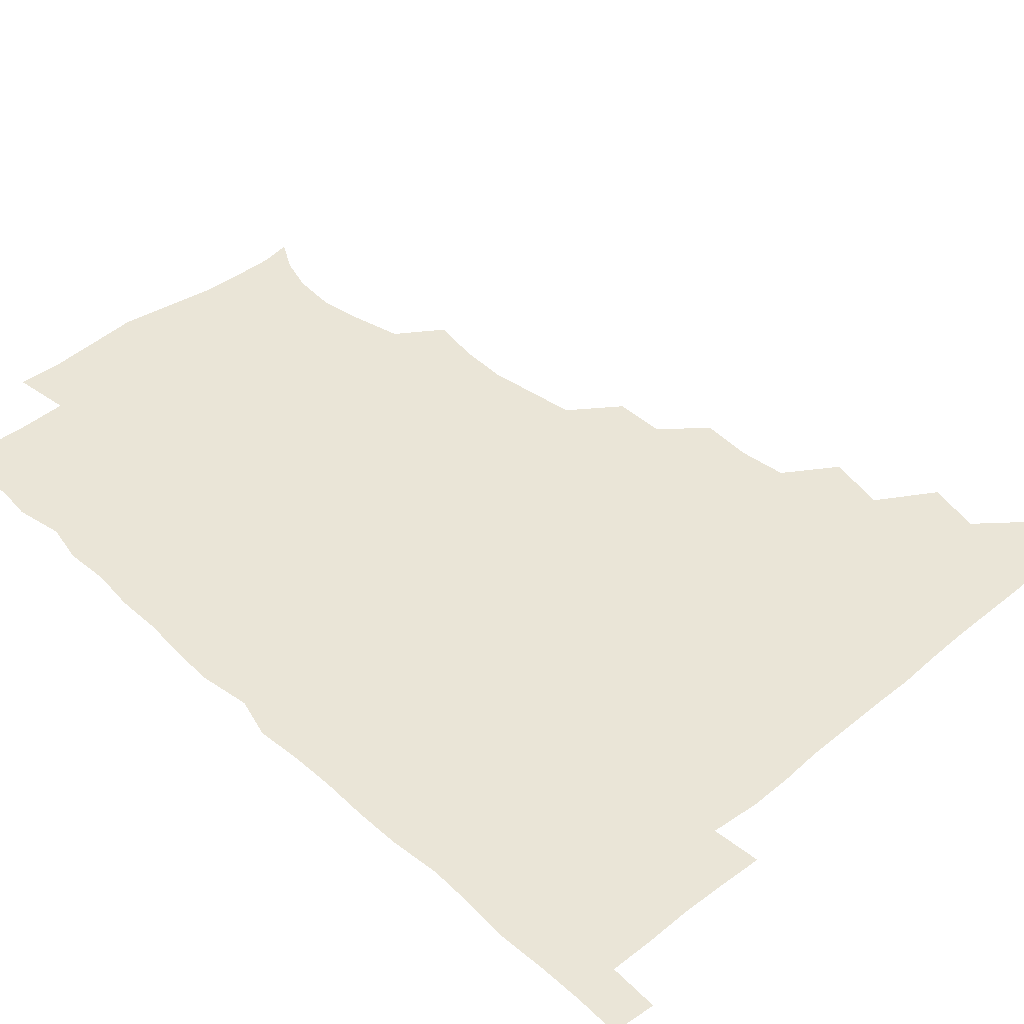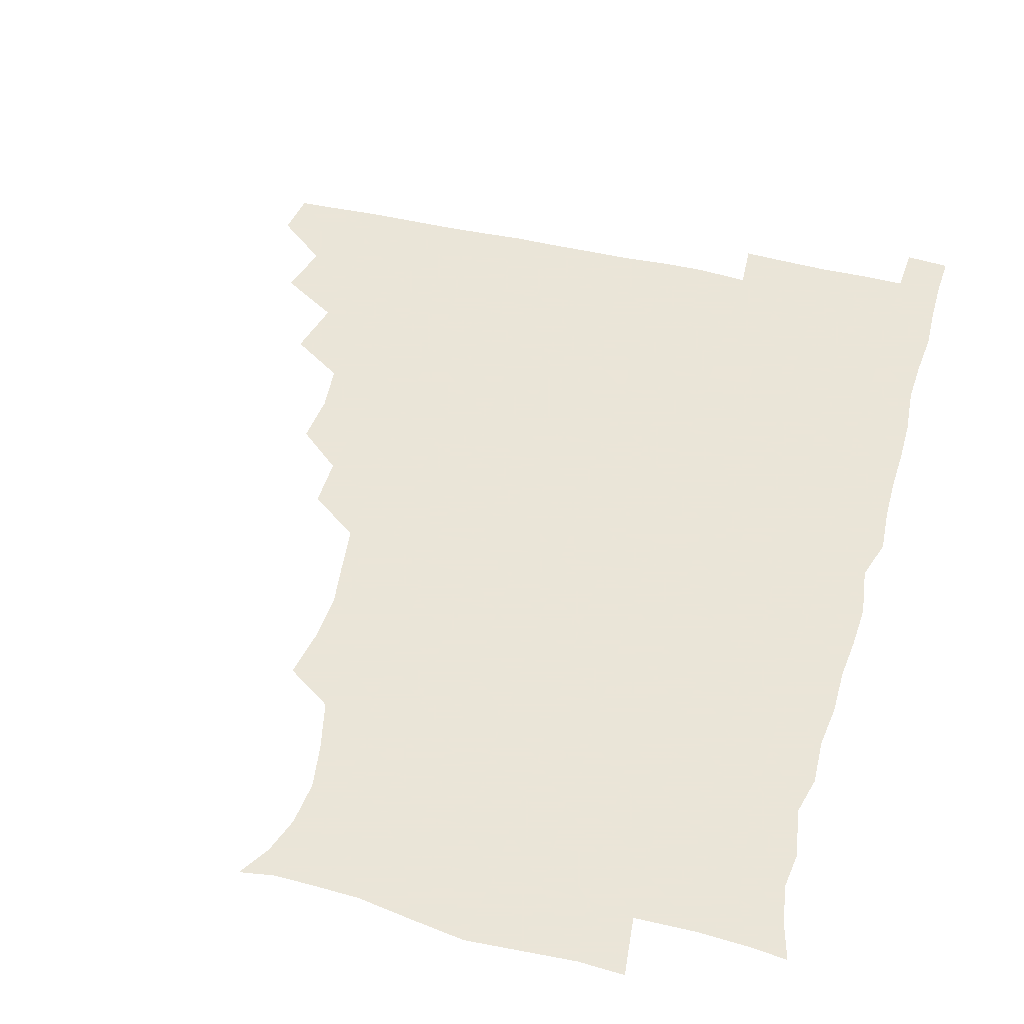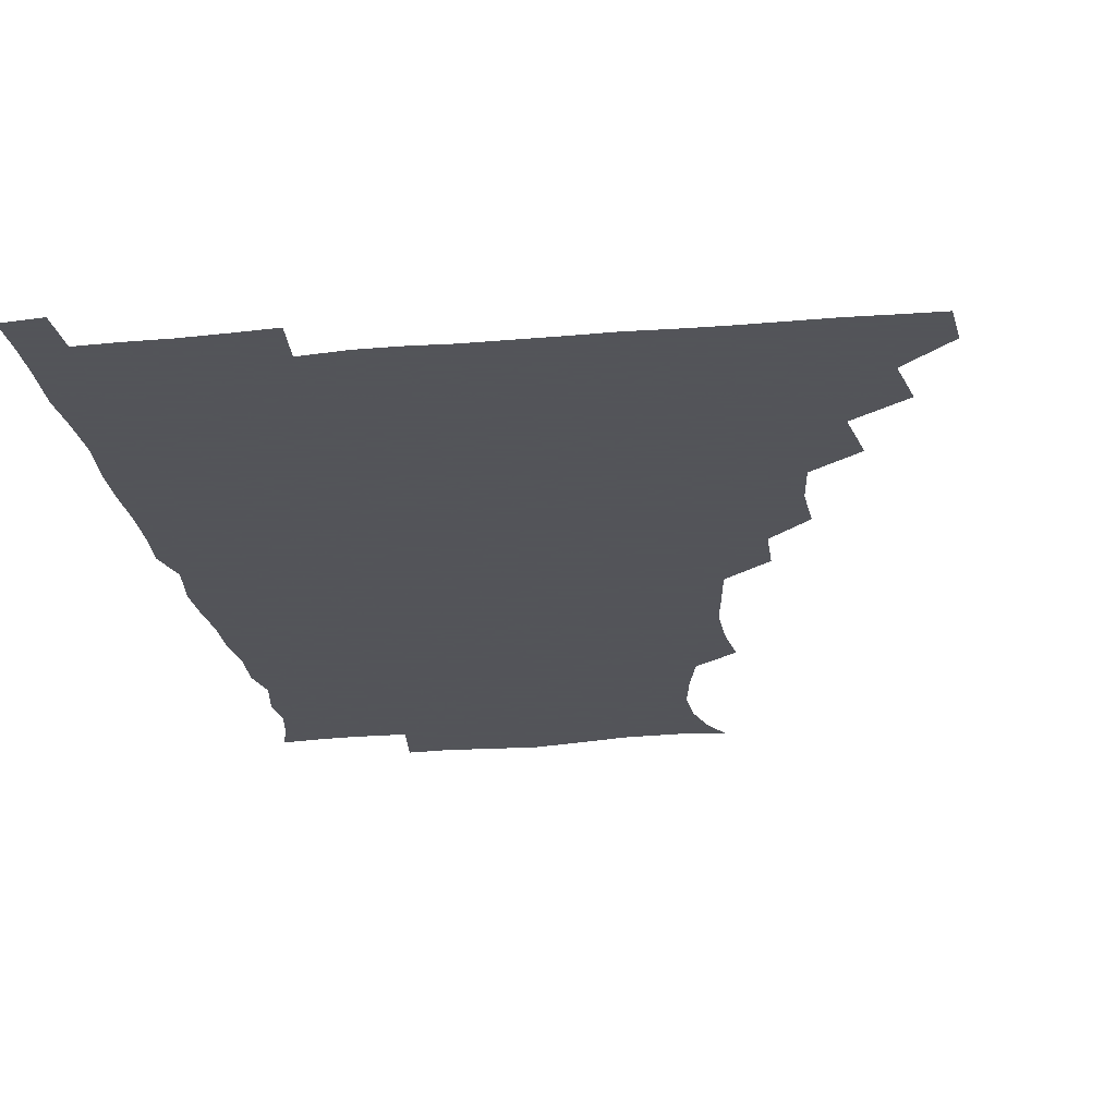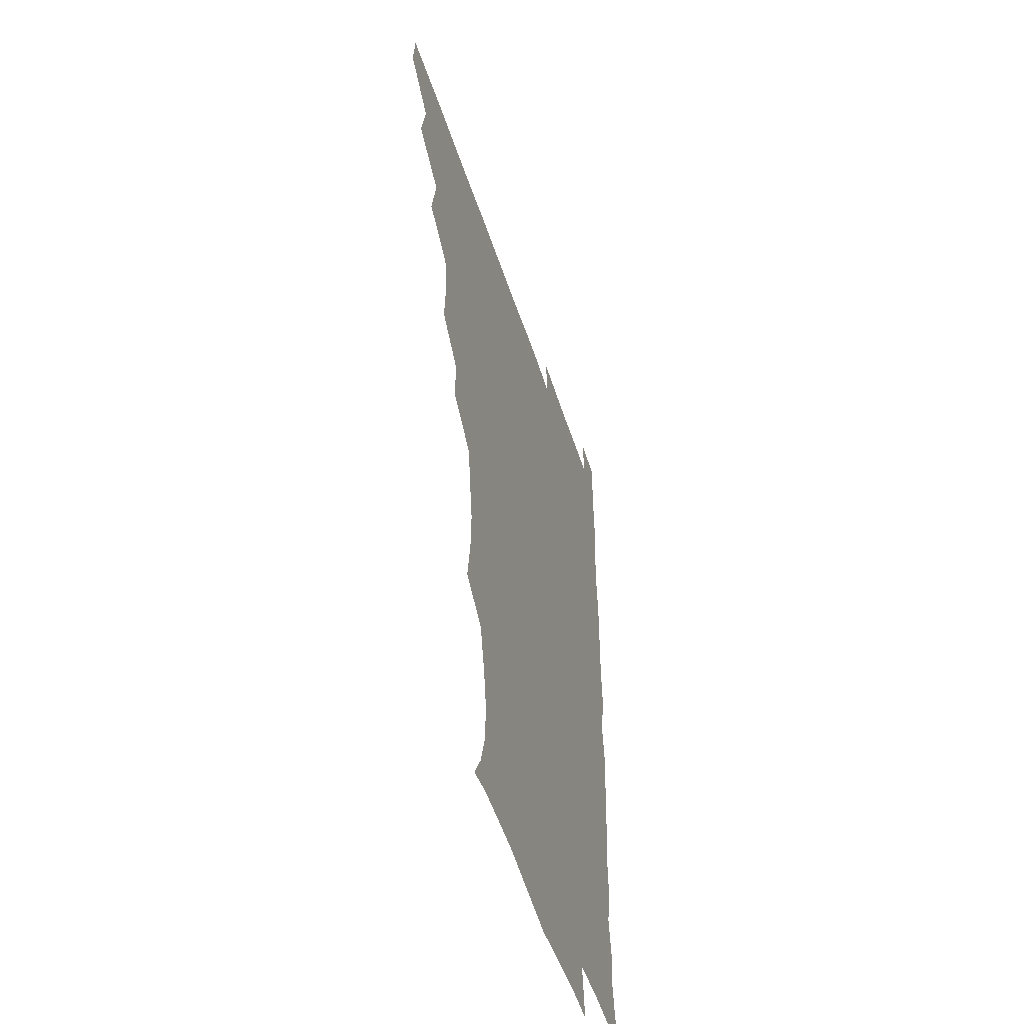
<metadata>
{"format":"obj","ext":"obj","renderer":"f3d","projection":"perspective","resolution":1024,"background":"white","views":[{"elev":44.2,"azim":136.3,"up":"+Z"},{"elev":45.5,"azim":15.6,"up":"+Z"},{"elev":-23.9,"azim":-171.7,"up":"+Z"},{"elev":-50.3,"azim":-72.5,"up":"+Y"}]}
</metadata>
<code>
v 464.8 480 0
v 466.6 495.4 0
v 477.8 447 0
v 482.1 465.1 0
v 482.3 480.5 0
v 481.5 495.7 0
v 493.1 414.2 0
v 497.3 434.1 0
v 496.6 450.3 0
v 497.9 466.2 0
v 496.9 481 0
v 496.2 496.2 0
v 511.2 368.2 0
v 512.4 385.4 0
v 510.5 401.9 0
v 513.5 421.9 0
v 512.1 435.8 0
v 512.4 451.5 0
v 512.2 466.2 0
v 511.7 480.9 0
v 511.1 496.1 0
v 526 337.6 0
v 525.9 355 0
v 527.4 374.3 0
v 527.7 391.6 0
v 528.1 407.9 0
v 527.3 421.6 0
v 527.5 436.8 0
v 527.2 451.5 0
v 526.9 466.1 0
v 526.4 481 0
v 526.1 496 0
v 543.8 259.8 0
v 546.4 276.7 0
v 547 293.4 0
v 544.8 307.9 0
v 542.5 324.9 0
v 542.7 344.4 0
v 542.3 360.6 0
v 541.7 375.2 0
v 541.1 389.6 0
v 541.7 406.4 0
v 542.5 422.3 0
v 542.6 437.1 0
v 542.1 451.5 0
v 541.6 466.2 0
v 541.3 481.1 0
v 540.9 496.3 0
v 554.9 178.3 0
v 560.9 188.9 0
v 564.6 201.2 0
v 565.7 216.2 0
v 563.1 231.6 0
v 559 248.8 0
v 560.5 268.8 0
v 560.1 284 0
v 559.3 298.8 0
v 558.3 314.4 0
v 557.4 330.2 0
v 557.6 347 0
v 557.1 361.8 0
v 557.7 377.9 0
v 557.5 392.7 0
v 557.4 407.7 0
v 557.4 422.5 0
v 557.1 436.8 0
v 557.5 451.3 0
v 556.9 465.9 0
v 556.2 481.2 0
v 555.5 496.9 0
v 565.6 180 0
v 572.7 192.7 0
v 576.7 208.6 0
v 576.2 223.2 0
v 575.1 240.3 0
v 573.4 254.9 0
v 574.2 272.6 0
v 574.2 288.3 0
v 573.7 302.8 0
v 573.1 317.9 0
v 572.5 332.4 0
v 572.2 347.8 0
v 572.3 363 0
v 572.1 377.8 0
v 572.3 393.4 0
v 572.2 408 0
v 571.9 422.2 0
v 572.1 436.8 0
v 572.3 451.2 0
v 571.7 465.8 0
v 571.2 481 0
v 570.4 496.6 0
v 577.9 179.7 0
v 585.6 194 0
v 589.5 212.4 0
v 589.3 228.2 0
v 588.4 243.4 0
v 588.2 258.5 0
v 588.3 272.9 0
v 587.7 288.6 0
v 587.7 304.3 0
v 587.3 317.8 0
v 587.2 333.7 0
v 586.8 347.9 0
v 586.9 363.3 0
v 586.7 377.7 0
v 586.8 393 0
v 586.8 407.9 0
v 586.9 422.7 0
v 586.7 436.7 0
v 586.6 451.2 0
v 586.7 465.7 0
v 586.4 480.6 0
v 585.4 496.6 0
v 593.3 179 0
v 601.6 197.7 0
v 603.3 214.3 0
v 603.1 228.6 0
v 602.2 243.4 0
v 602 257.6 0
v 602.3 275.3 0
v 602.2 289.1 0
v 601.8 303.3 0
v 602 319.5 0
v 601.6 332.8 0
v 601.3 347.1 0
v 601.3 362.7 0
v 601.5 378.2 0
v 601.4 393.1 0
v 601.7 408.1 0
v 601.4 421.8 0
v 601.4 436.5 0
v 601.6 451.3 0
v 601.5 465.7 0
v 601.5 480.1 0
v 600.4 496.6 0
v 610.8 175.9 0
v 616.3 197.8 0
v 616.9 214.4 0
v 617.2 230.4 0
v 616.5 243.4 0
v 616.5 260.3 0
v 616.6 274.6 0
v 616.4 289.3 0
v 616.6 304.5 0
v 616.4 318.8 0
v 616.2 333.7 0
v 616.3 348.4 0
v 616.3 364.1 0
v 616.2 378.1 0
v 616 391.7 0
v 616.3 408.6 0
v 616.4 422.3 0
v 616.6 437 0
v 616.4 451.4 0
v 616.1 466.1 0
v 616.2 480.4 0
v 615.1 497.4 0
v 628.4 173 0
v 630.7 197.6 0
v 630.7 215.6 0
v 631.2 230.7 0
v 631.7 245.2 0
v 631.3 258.5 0
v 631.1 273.5 0
v 630.9 288.3 0
v 630.6 304 0
v 630.9 319.8 0
v 630.8 333.6 0
v 630.9 348.9 0
v 630.8 363.5 0
v 630.9 378.6 0
v 630.9 393.1 0
v 630.9 408.1 0
v 631.1 421.8 0
v 631.4 437.8 0
v 631.3 451.6 0
v 631.4 466 0
v 631 481 0
v 629.6 497.4 0
v 645.9 173.9 0
v 645.7 198.1 0
v 645.5 213.2 0
v 644.8 230.3 0
v 645.9 244.7 0
v 645.8 258.6 0
v 645.5 274 0
v 645.5 288.9 0
v 645.2 303.2 0
v 645.2 319.5 0
v 645.3 333.3 0
v 645.1 349.1 0
v 645.5 363.3 0
v 645.3 378.8 0
v 645.4 393.1 0
v 645.2 408.3 0
v 645.8 421.6 0
v 645.8 437.3 0
v 646 451.8 0
v 646.1 466.3 0
v 646.4 480.8 0
v 646.3 495.7 0
v 645.2 512.3 0
v 663 174.8 0
v 660.5 197 0
v 660 214.3 0
v 660.6 226.6 0
v 659.2 244.8 0
v 659.8 259.9 0
v 659.7 274.8 0
v 659.5 290.2 0
v 659.9 303.2 0
v 659.4 319.5 0
v 659.8 333.4 0
v 660.4 347.3 0
v 659.9 363.3 0
v 659.8 378.6 0
v 660 392.9 0
v 660 407.6 0
v 660.4 422.1 0
v 660.3 438 0
v 660.7 452 0
v 660.9 466.4 0
v 661.2 480.9 0
v 661.1 495.6 0
v 659.8 511.4 0
v 677.7 174 0
v 675.4 194.4 0
v 674.4 212.2 0
v 674.6 228.1 0
v 673.3 244.3 0
v 673.3 260.1 0
v 673.2 276 0
v 673.4 290.4 0
v 673.8 304.5 0
v 673.4 319.7 0
v 674.5 332.8 0
v 674.4 348.1 0
v 674.4 362.9 0
v 674 378.5 0
v 674.2 393.1 0
v 673.6 408.9 0
v 674.9 422.2 0
v 674.8 437.5 0
v 675.2 452 0
v 675.6 466.5 0
v 675.9 481.1 0
v 676 495.4 0
v 675.4 510.6 0
v 694.9 194.6 0
v 689.6 211.7 0
v 687.9 228.8 0
v 688 242.8 0
v 688 257.4 0
v 688.1 272.7 0
v 687.7 288.3 0
v 687.6 303.7 0
v 688.4 317.6 0
v 689.3 331.5 0
v 688.6 347.4 0
v 688.5 362.6 0
v 689 377.3 0
v 688.9 392.2 0
v 689.7 406.6 0
v 689.2 422.1 0
v 689.7 436.6 0
v 689.4 452.4 0
v 690 466.8 0
v 690.3 481.3 0
v 690.6 495.9 0
v 690.5 510.7 0
v 710.6 193.7 0
v 704.6 209.8 0
v 703.4 223.9 0
v 701.7 240.4 0
v 701.8 254.5 0
v 702.2 269.8 0
v 702.5 284.4 0
v 702.1 300.5 0
v 702.9 314.7 0
v 703.6 329.5 0
v 702.8 345.6 0
v 702.5 360.9 0
v 703.8 375.4 0
v 704.4 389.6 0
v 704.2 405 0
v 702.9 421.6 0
v 704 435.6 0
v 704.6 450.6 0
v 704.5 466.3 0
v 704.9 481.1 0
v 705.3 495.9 0
v 705.6 510.2 0
v 706.4 527 0
v 723 192.2 0
v 719.6 204.4 0
v 717.2 218.2 0
v 718.6 230.7 0
v 715.6 247.4 0
v 718.5 260.6 0
v 717.7 276.4 0
v 719.3 291.1 0
v 719.1 306.9 0
v 720.3 321.7 0
v 720.9 336.6 0
v 718.4 354.2 0
v 722.4 368.3 0
v 721.2 383.9 0
v 720.9 399.3 0
v 721.3 414.8 0
v 721.1 430.2 0
v 719.6 447.7 0
v 720.1 463.8 0
v 721.3 479.3 0
v 720.6 495.5 0
v 720.5 510.7 0
v 721 525.5 0
f 4 5 1
f 1 5 2
f 5 6 2
f 8 9 3
f 3 9 4
f 9 10 4
f 4 10 5
f 10 11 5
f 5 11 6
f 11 12 6
f 15 16 7
f 7 16 8
f 16 17 8
f 8 17 9
f 17 18 9
f 9 18 10
f 18 19 10
f 10 19 11
f 19 20 11
f 11 20 12
f 20 21 12
f 23 24 13
f 13 24 14
f 24 25 14
f 14 25 15
f 25 26 15
f 15 26 16
f 26 27 16
f 16 27 17
f 27 28 17
f 17 28 18
f 28 29 18
f 18 29 19
f 29 30 19
f 19 30 20
f 30 31 20
f 20 31 21
f 31 32 21
f 37 38 22
f 22 38 23
f 38 39 23
f 23 39 24
f 39 40 24
f 24 40 25
f 40 41 25
f 25 41 26
f 41 42 26
f 26 42 27
f 42 43 27
f 27 43 28
f 43 44 28
f 28 44 29
f 44 45 29
f 29 45 30
f 45 46 30
f 30 46 31
f 46 47 31
f 31 47 32
f 47 48 32
f 54 55 33
f 33 55 34
f 55 56 34
f 34 56 35
f 56 57 35
f 35 57 36
f 57 58 36
f 36 58 37
f 58 59 37
f 37 59 38
f 59 60 38
f 38 60 39
f 60 61 39
f 39 61 40
f 61 62 40
f 40 62 41
f 62 63 41
f 41 63 42
f 63 64 42
f 42 64 43
f 64 65 43
f 43 65 44
f 65 66 44
f 44 66 45
f 66 67 45
f 45 67 46
f 67 68 46
f 46 68 47
f 68 69 47
f 47 69 48
f 69 70 48
f 49 71 50
f 71 72 50
f 50 72 51
f 72 73 51
f 51 73 52
f 73 74 52
f 52 74 53
f 74 75 53
f 53 75 54
f 75 76 54
f 54 76 55
f 76 77 55
f 55 77 56
f 77 78 56
f 56 78 57
f 78 79 57
f 57 79 58
f 79 80 58
f 58 80 59
f 80 81 59
f 59 81 60
f 81 82 60
f 60 82 61
f 82 83 61
f 61 83 62
f 83 84 62
f 62 84 63
f 84 85 63
f 63 85 64
f 85 86 64
f 64 86 65
f 86 87 65
f 65 87 66
f 87 88 66
f 66 88 67
f 88 89 67
f 67 89 68
f 89 90 68
f 68 90 69
f 90 91 69
f 69 91 70
f 91 92 70
f 71 93 72
f 93 94 72
f 72 94 73
f 94 95 73
f 73 95 74
f 95 96 74
f 74 96 75
f 96 97 75
f 75 97 76
f 97 98 76
f 76 98 77
f 98 99 77
f 77 99 78
f 99 100 78
f 78 100 79
f 100 101 79
f 79 101 80
f 101 102 80
f 80 102 81
f 102 103 81
f 81 103 82
f 103 104 82
f 82 104 83
f 104 105 83
f 83 105 84
f 105 106 84
f 84 106 85
f 106 107 85
f 85 107 86
f 107 108 86
f 86 108 87
f 108 109 87
f 87 109 88
f 109 110 88
f 88 110 89
f 110 111 89
f 89 111 90
f 111 112 90
f 90 112 91
f 112 113 91
f 91 113 92
f 113 114 92
f 93 115 94
f 115 116 94
f 94 116 95
f 116 117 95
f 95 117 96
f 117 118 96
f 96 118 97
f 118 119 97
f 97 119 98
f 119 120 98
f 98 120 99
f 120 121 99
f 99 121 100
f 121 122 100
f 100 122 101
f 122 123 101
f 101 123 102
f 123 124 102
f 102 124 103
f 124 125 103
f 103 125 104
f 125 126 104
f 104 126 105
f 126 127 105
f 105 127 106
f 127 128 106
f 106 128 107
f 128 129 107
f 107 129 108
f 129 130 108
f 108 130 109
f 130 131 109
f 109 131 110
f 131 132 110
f 110 132 111
f 132 133 111
f 111 133 112
f 133 134 112
f 112 134 113
f 134 135 113
f 113 135 114
f 135 136 114
f 115 137 116
f 137 138 116
f 116 138 117
f 138 139 117
f 117 139 118
f 139 140 118
f 118 140 119
f 140 141 119
f 119 141 120
f 141 142 120
f 120 142 121
f 142 143 121
f 121 143 122
f 143 144 122
f 122 144 123
f 144 145 123
f 123 145 124
f 145 146 124
f 124 146 125
f 146 147 125
f 125 147 126
f 147 148 126
f 126 148 127
f 148 149 127
f 127 149 128
f 149 150 128
f 128 150 129
f 150 151 129
f 129 151 130
f 151 152 130
f 130 152 131
f 152 153 131
f 131 153 132
f 153 154 132
f 132 154 133
f 154 155 133
f 133 155 134
f 155 156 134
f 134 156 135
f 156 157 135
f 135 157 136
f 157 158 136
f 137 159 138
f 159 160 138
f 138 160 139
f 160 161 139
f 139 161 140
f 161 162 140
f 140 162 141
f 162 163 141
f 141 163 142
f 163 164 142
f 142 164 143
f 164 165 143
f 143 165 144
f 165 166 144
f 144 166 145
f 166 167 145
f 145 167 146
f 167 168 146
f 146 168 147
f 168 169 147
f 147 169 148
f 169 170 148
f 148 170 149
f 170 171 149
f 149 171 150
f 171 172 150
f 150 172 151
f 172 173 151
f 151 173 152
f 173 174 152
f 152 174 153
f 174 175 153
f 153 175 154
f 175 176 154
f 154 176 155
f 176 177 155
f 155 177 156
f 177 178 156
f 156 178 157
f 178 179 157
f 157 179 158
f 179 180 158
f 159 181 160
f 181 182 160
f 160 182 161
f 182 183 161
f 161 183 162
f 183 184 162
f 162 184 163
f 184 185 163
f 163 185 164
f 185 186 164
f 164 186 165
f 186 187 165
f 165 187 166
f 187 188 166
f 166 188 167
f 188 189 167
f 167 189 168
f 189 190 168
f 168 190 169
f 190 191 169
f 169 191 170
f 191 192 170
f 170 192 171
f 192 193 171
f 171 193 172
f 193 194 172
f 172 194 173
f 194 195 173
f 173 195 174
f 195 196 174
f 174 196 175
f 196 197 175
f 175 197 176
f 197 198 176
f 176 198 177
f 198 199 177
f 177 199 178
f 199 200 178
f 178 200 179
f 200 201 179
f 179 201 180
f 201 202 180
f 181 204 182
f 204 205 182
f 182 205 183
f 205 206 183
f 183 206 184
f 206 207 184
f 184 207 185
f 207 208 185
f 185 208 186
f 208 209 186
f 186 209 187
f 209 210 187
f 187 210 188
f 210 211 188
f 188 211 189
f 211 212 189
f 189 212 190
f 212 213 190
f 190 213 191
f 213 214 191
f 191 214 192
f 214 215 192
f 192 215 193
f 215 216 193
f 193 216 194
f 216 217 194
f 194 217 195
f 217 218 195
f 195 218 196
f 218 219 196
f 196 219 197
f 219 220 197
f 197 220 198
f 220 221 198
f 198 221 199
f 221 222 199
f 199 222 200
f 222 223 200
f 200 223 201
f 223 224 201
f 201 224 202
f 224 225 202
f 202 225 203
f 225 226 203
f 204 227 205
f 227 228 205
f 205 228 206
f 228 229 206
f 206 229 207
f 229 230 207
f 207 230 208
f 230 231 208
f 208 231 209
f 231 232 209
f 209 232 210
f 232 233 210
f 210 233 211
f 233 234 211
f 211 234 212
f 234 235 212
f 212 235 213
f 235 236 213
f 213 236 214
f 236 237 214
f 214 237 215
f 237 238 215
f 215 238 216
f 238 239 216
f 216 239 217
f 239 240 217
f 217 240 218
f 240 241 218
f 218 241 219
f 241 242 219
f 219 242 220
f 242 243 220
f 220 243 221
f 243 244 221
f 221 244 222
f 244 245 222
f 222 245 223
f 245 246 223
f 223 246 224
f 246 247 224
f 224 247 225
f 247 248 225
f 225 248 226
f 248 249 226
f 228 250 229
f 250 251 229
f 229 251 230
f 251 252 230
f 230 252 231
f 252 253 231
f 231 253 232
f 253 254 232
f 232 254 233
f 254 255 233
f 233 255 234
f 255 256 234
f 234 256 235
f 256 257 235
f 235 257 236
f 257 258 236
f 236 258 237
f 258 259 237
f 237 259 238
f 259 260 238
f 238 260 239
f 260 261 239
f 239 261 240
f 261 262 240
f 240 262 241
f 262 263 241
f 241 263 242
f 263 264 242
f 242 264 243
f 264 265 243
f 243 265 244
f 265 266 244
f 244 266 245
f 266 267 245
f 245 267 246
f 267 268 246
f 246 268 247
f 268 269 247
f 247 269 248
f 269 270 248
f 248 270 249
f 270 271 249
f 250 272 251
f 272 273 251
f 251 273 252
f 273 274 252
f 252 274 253
f 274 275 253
f 253 275 254
f 275 276 254
f 254 276 255
f 276 277 255
f 255 277 256
f 277 278 256
f 256 278 257
f 278 279 257
f 257 279 258
f 279 280 258
f 258 280 259
f 280 281 259
f 259 281 260
f 281 282 260
f 260 282 261
f 282 283 261
f 261 283 262
f 283 284 262
f 262 284 263
f 284 285 263
f 263 285 264
f 285 286 264
f 264 286 265
f 286 287 265
f 265 287 266
f 287 288 266
f 266 288 267
f 288 289 267
f 267 289 268
f 289 290 268
f 268 290 269
f 290 291 269
f 269 291 270
f 291 292 270
f 270 292 271
f 292 293 271
f 272 295 273
f 295 296 273
f 273 296 274
f 296 297 274
f 274 297 275
f 297 298 275
f 275 298 276
f 298 299 276
f 276 299 277
f 299 300 277
f 277 300 278
f 300 301 278
f 278 301 279
f 301 302 279
f 279 302 280
f 302 303 280
f 280 303 281
f 303 304 281
f 281 304 282
f 304 305 282
f 282 305 283
f 305 306 283
f 283 306 284
f 306 307 284
f 284 307 285
f 307 308 285
f 285 308 286
f 308 309 286
f 286 309 287
f 309 310 287
f 287 310 288
f 310 311 288
f 288 311 289
f 311 312 289
f 289 312 290
f 312 313 290
f 290 313 291
f 313 314 291
f 291 314 292
f 314 315 292
f 292 315 293
f 315 316 293
f 293 316 294
f 316 317 294

</code>
